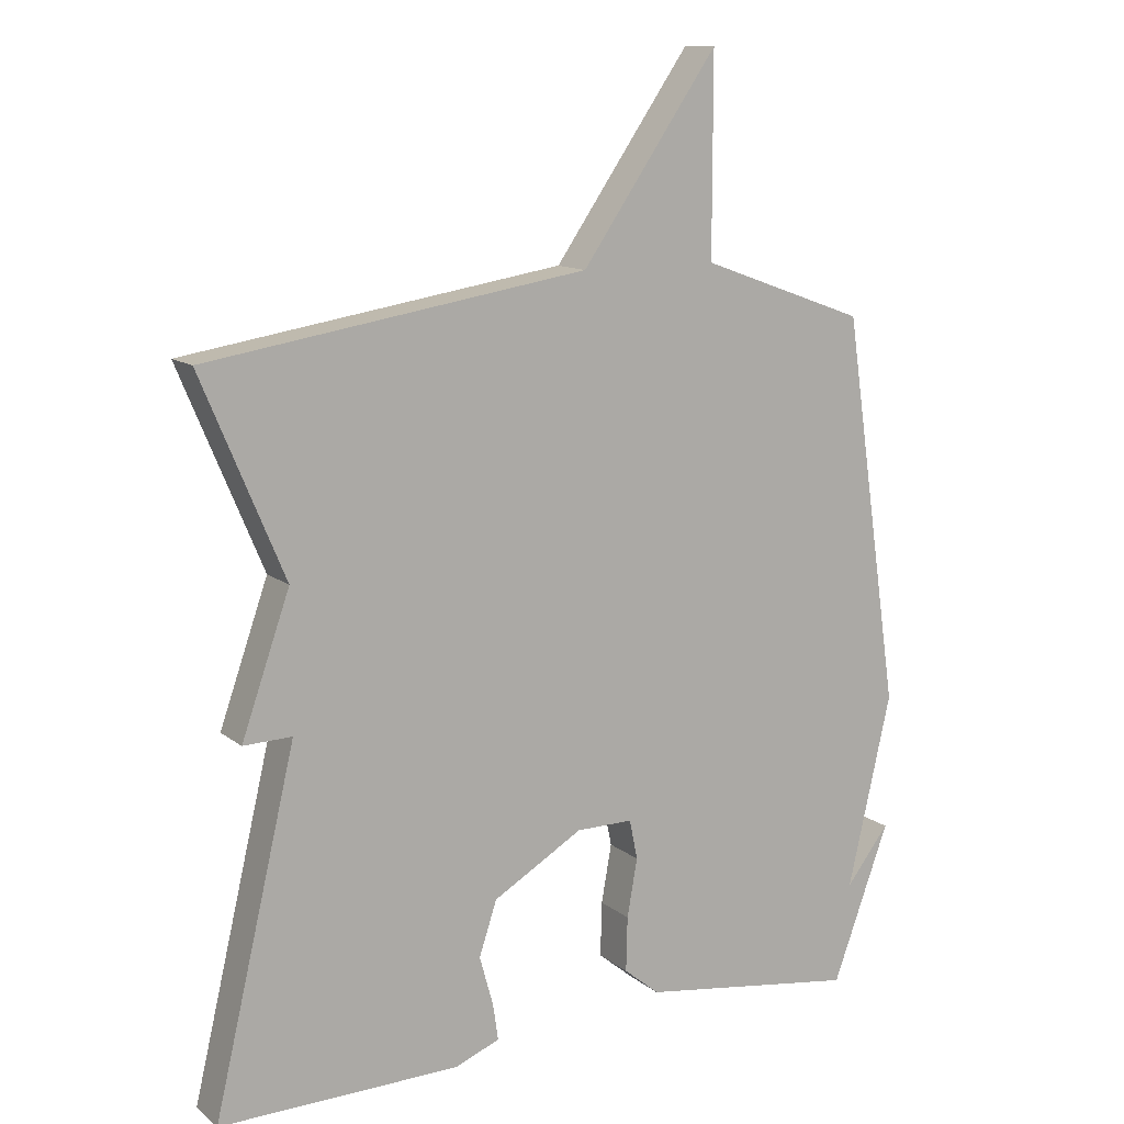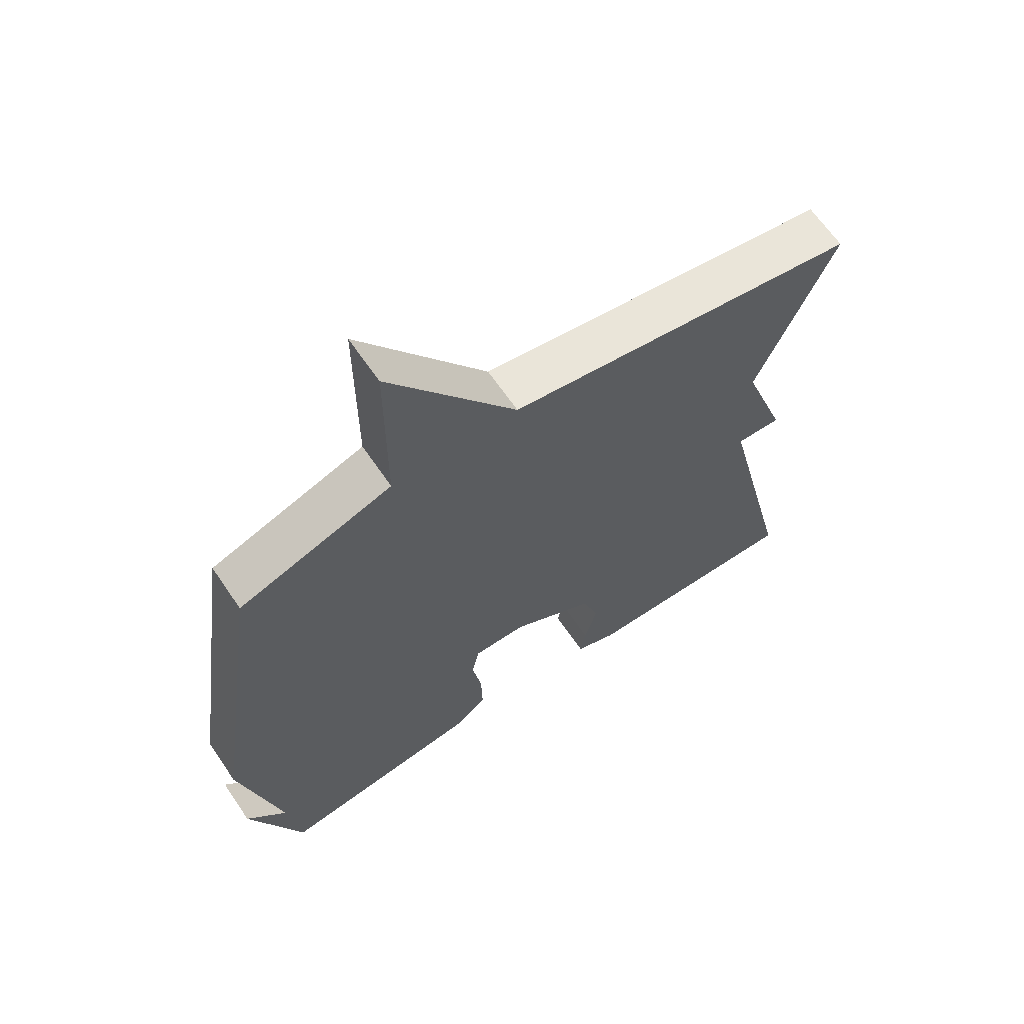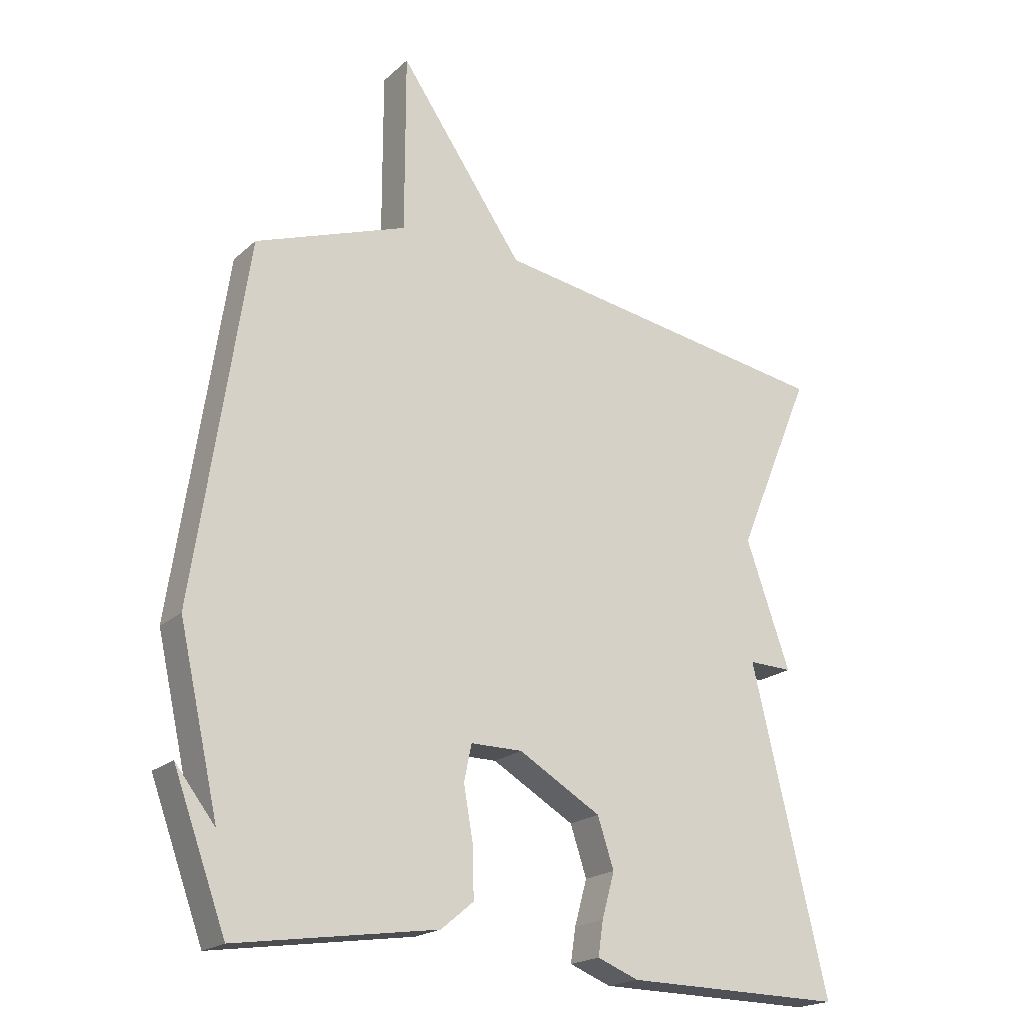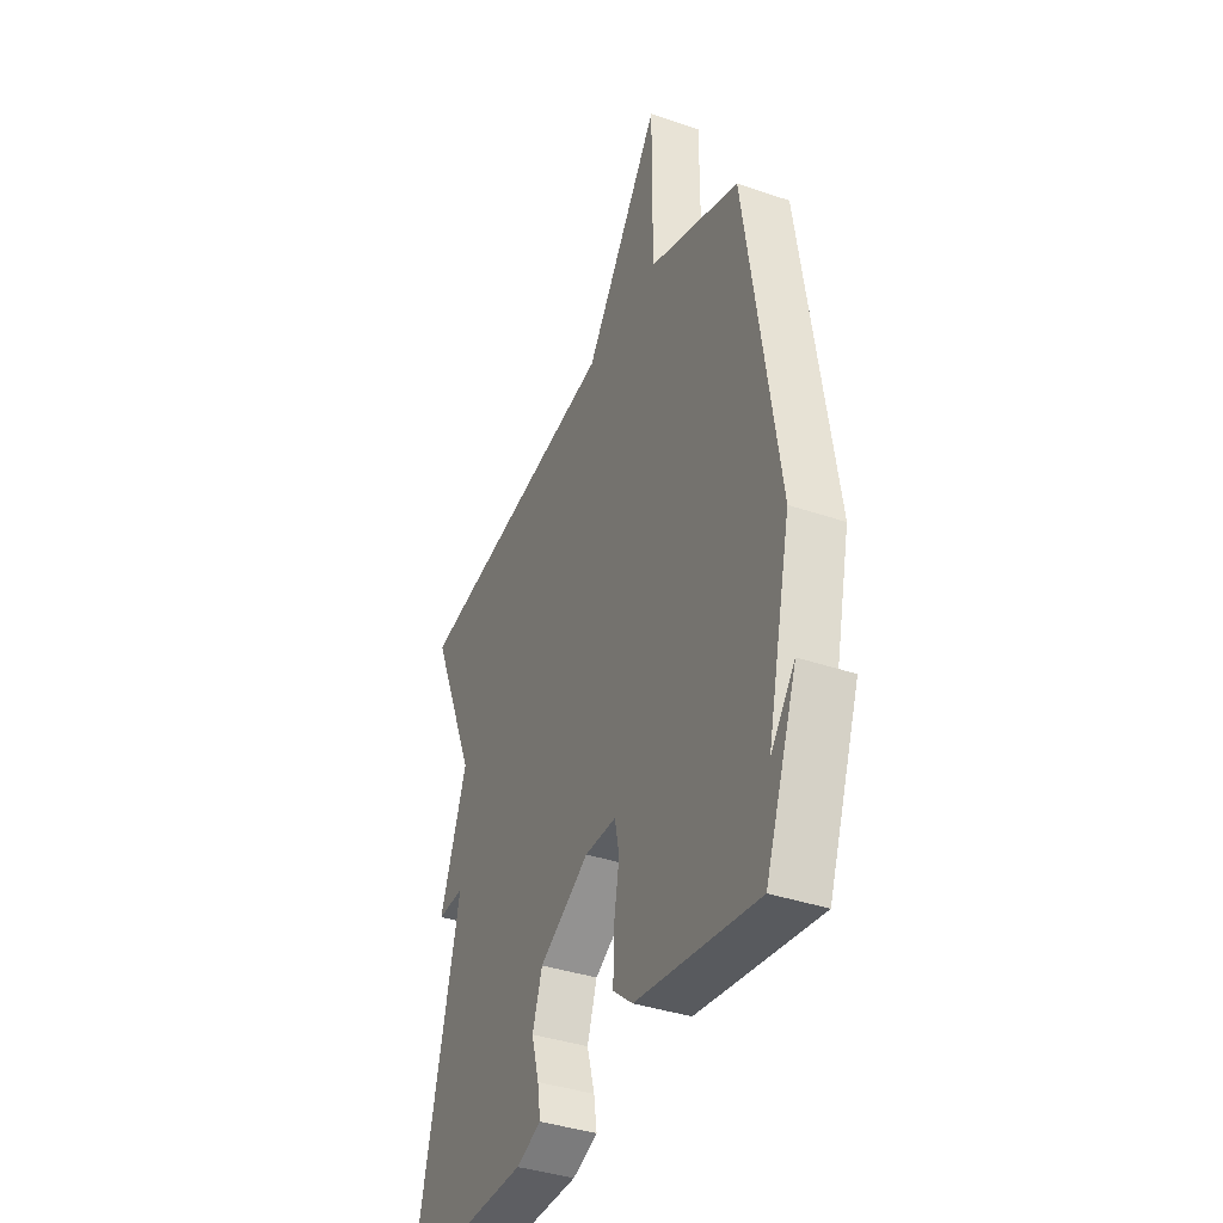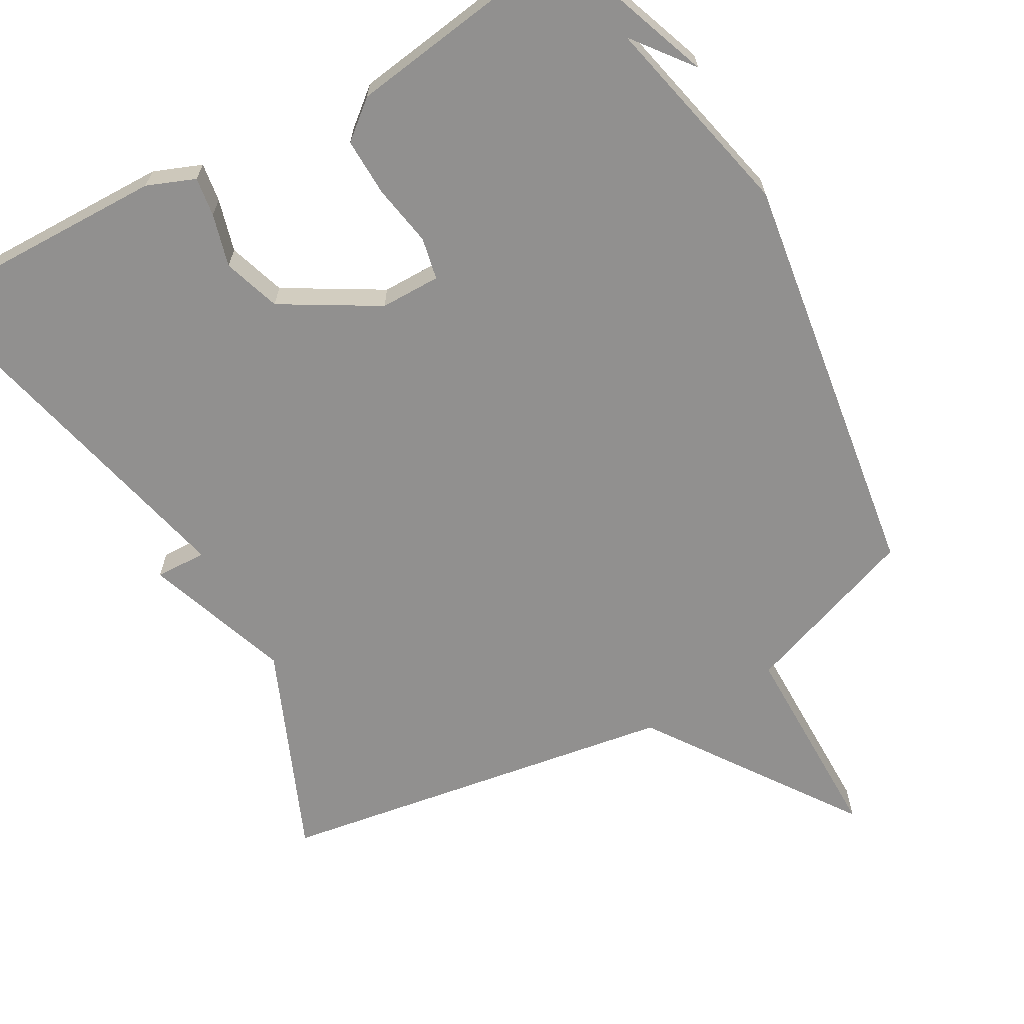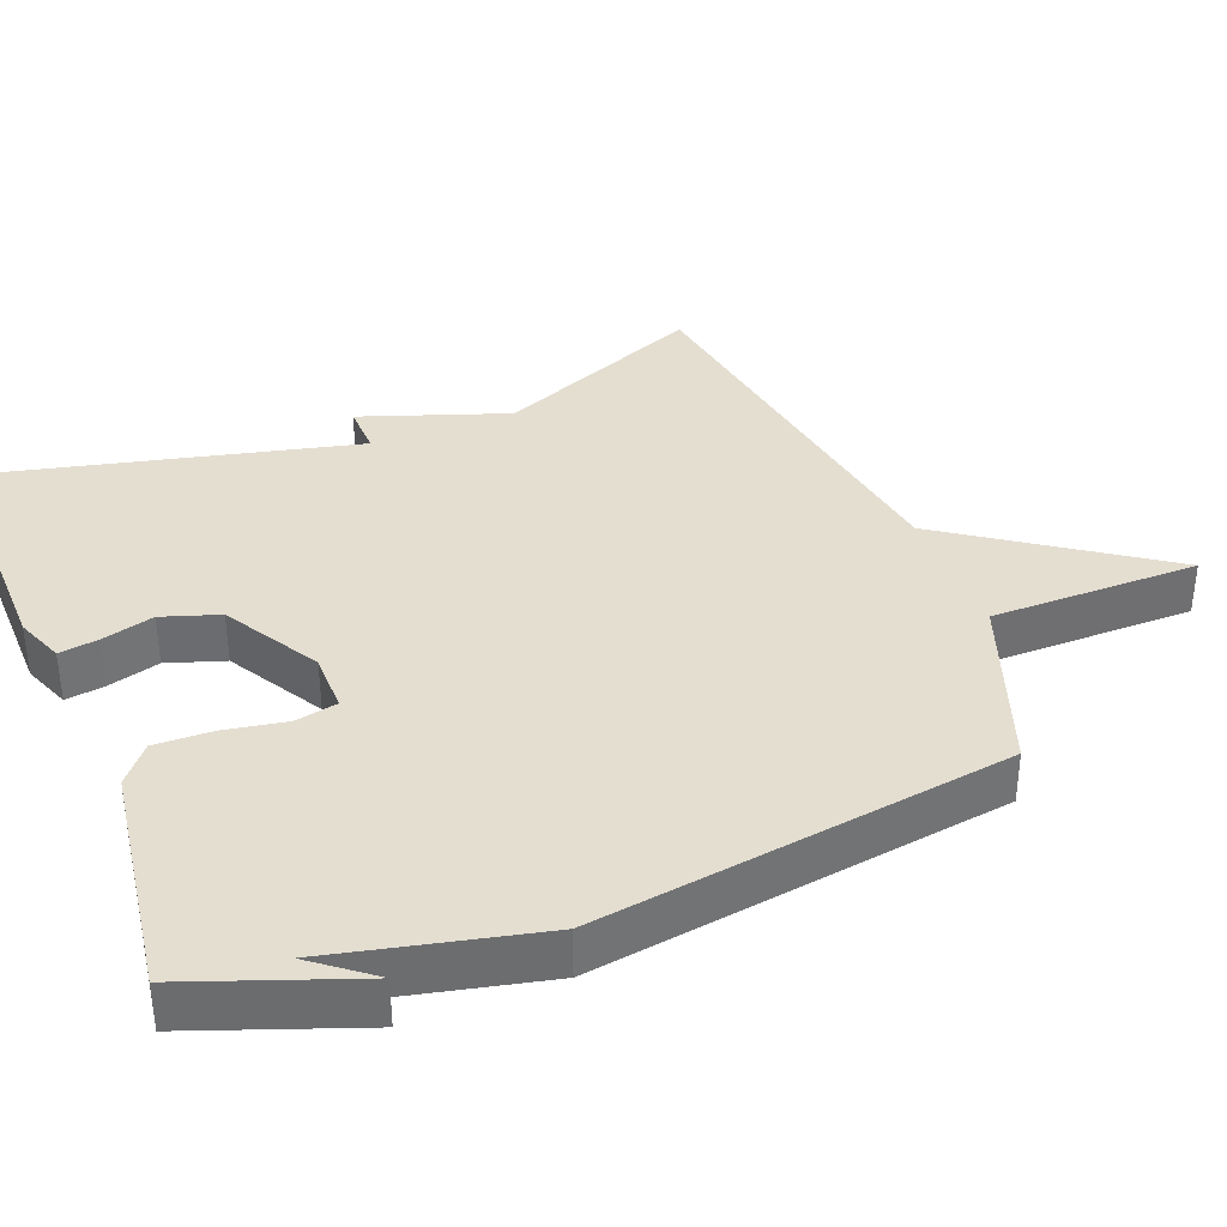
<metadata>
{"format":"obj","ext":"obj","renderer":"f3d","projection":"perspective","resolution":1024,"background":"white","views":[{"elev":12.4,"azim":149.6,"up":"+Z"},{"elev":64.9,"azim":-34.2,"up":"+Z"},{"elev":-20.0,"azim":-32.6,"up":"+Z"},{"elev":-38.1,"azim":-113.5,"up":"+Z"},{"elev":-65.7,"azim":-150.7,"up":"+Y"},{"elev":36.5,"azim":-111.5,"up":"+Y"}]}
</metadata>
<code>
v -0.5 0.07 -0.5
v -0.584 0.07 -0.271
v -0.52 0.07 -0.353
v -0.584 0.07 -0.071
v -0.5 0.07 0.5
v -0.257 0.07 0.588
v -0.257 0.07 0.876
v -0.057 0.07 0.588
v 0.5 0.07 0.5
v 0.379 0.07 0.212
v 0.45 0.07 0.01
v 0.379 0.07 0.012
v 0.5 0.07 -0.5
v 0.147 0.07 -0.495
v 0.081 0.07 -0.469
v 0.089 0.07 -0.415
v 0.109 0.07 -0.343
v 0.083 0.07 -0.264
v -0.049 0.07 -0.187
v -0.132 0.07 -0.187
v -0.144 0.07 -0.245
v -0.129 0.07 -0.33
v -0.127 0.07 -0.41
v -0.179 0.07 -0.453
v -0.5 0 -0.5
v -0.584 0 -0.271
v -0.52 0 -0.353
v -0.584 0 -0.071
v -0.5 0 0.5
v -0.257 0 0.588
v -0.257 0 0.876
v -0.057 0 0.588
v 0.5 0 0.5
v 0.379 0 0.212
v 0.45 0 0.01
v 0.379 0 0.012
v 0.5 0 -0.5
v 0.147 0 -0.495
v 0.081 0 -0.469
v 0.089 0 -0.415
v 0.109 0 -0.343
v 0.083 0 -0.264
v -0.049 0 -0.187
v -0.132 0 -0.187
v -0.144 0 -0.245
v -0.129 0 -0.33
v -0.127 0 -0.41
v -0.179 0 -0.453
f 23 24 1
f 22 23 1
f 21 22 1
f 20 21 1
f 15 16 17
f 14 15 17
f 13 14 17
f 12 13 17
f 12 17 18
f 10 11 12
f 10 12 18 19
f 10 19 20
f 9 10 20
f 8 9 20
f 3 4 5 6
f 1 2 3
f 1 3 6
f 20 1 6
f 6 7 8 20
f 25 48 47
f 25 47 46
f 25 46 45
f 25 45 44
f 41 40 39
f 41 39 38
f 41 38 37
f 41 37 36
f 42 41 36
f 36 35 34
f 43 42 36 34
f 44 43 34
f 44 34 33
f 44 33 32
f 30 29 28 27
f 27 26 25
f 30 27 25
f 30 25 44
f 44 32 31 30
f 1 25 26 2
f 2 26 27 3
f 3 27 28 4
f 4 28 29 5
f 5 29 30 6
f 6 30 31 7
f 7 31 32 8
f 8 32 33 9
f 9 33 34 10
f 10 34 35 11
f 11 35 36 12
f 12 36 37 13
f 13 37 38 14
f 14 38 39 15
f 15 39 40 16
f 16 40 41 17
f 17 41 42 18
f 18 42 43 19
f 19 43 44 20
f 20 44 45 21
f 21 45 46 22
f 22 46 47 23
f 23 47 48 24
f 24 48 25 1

</code>
